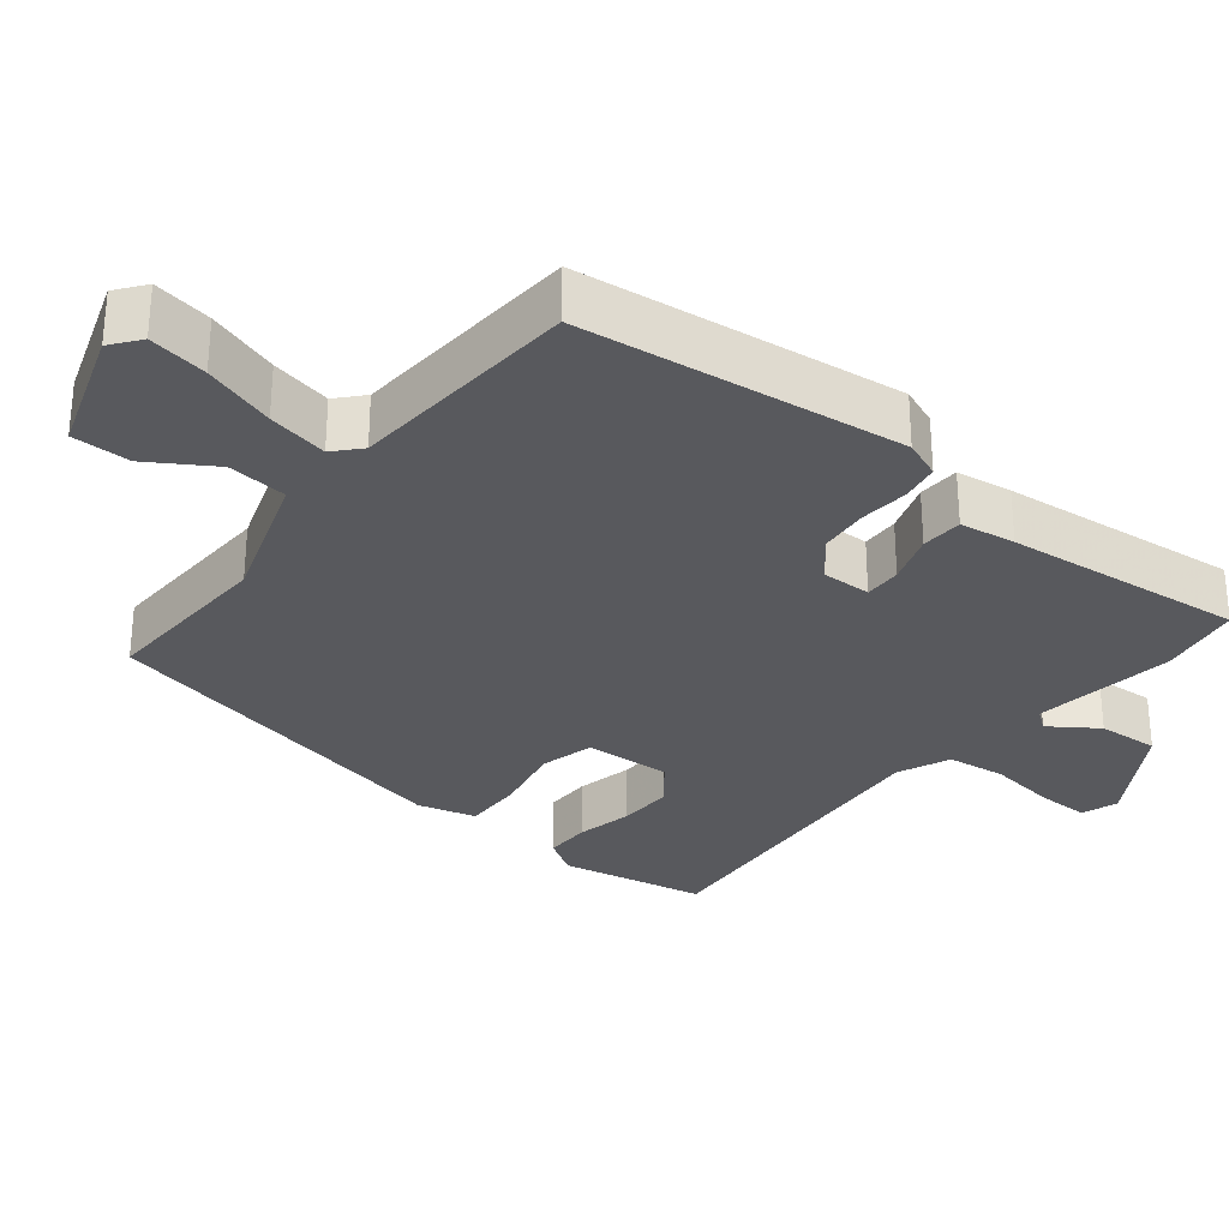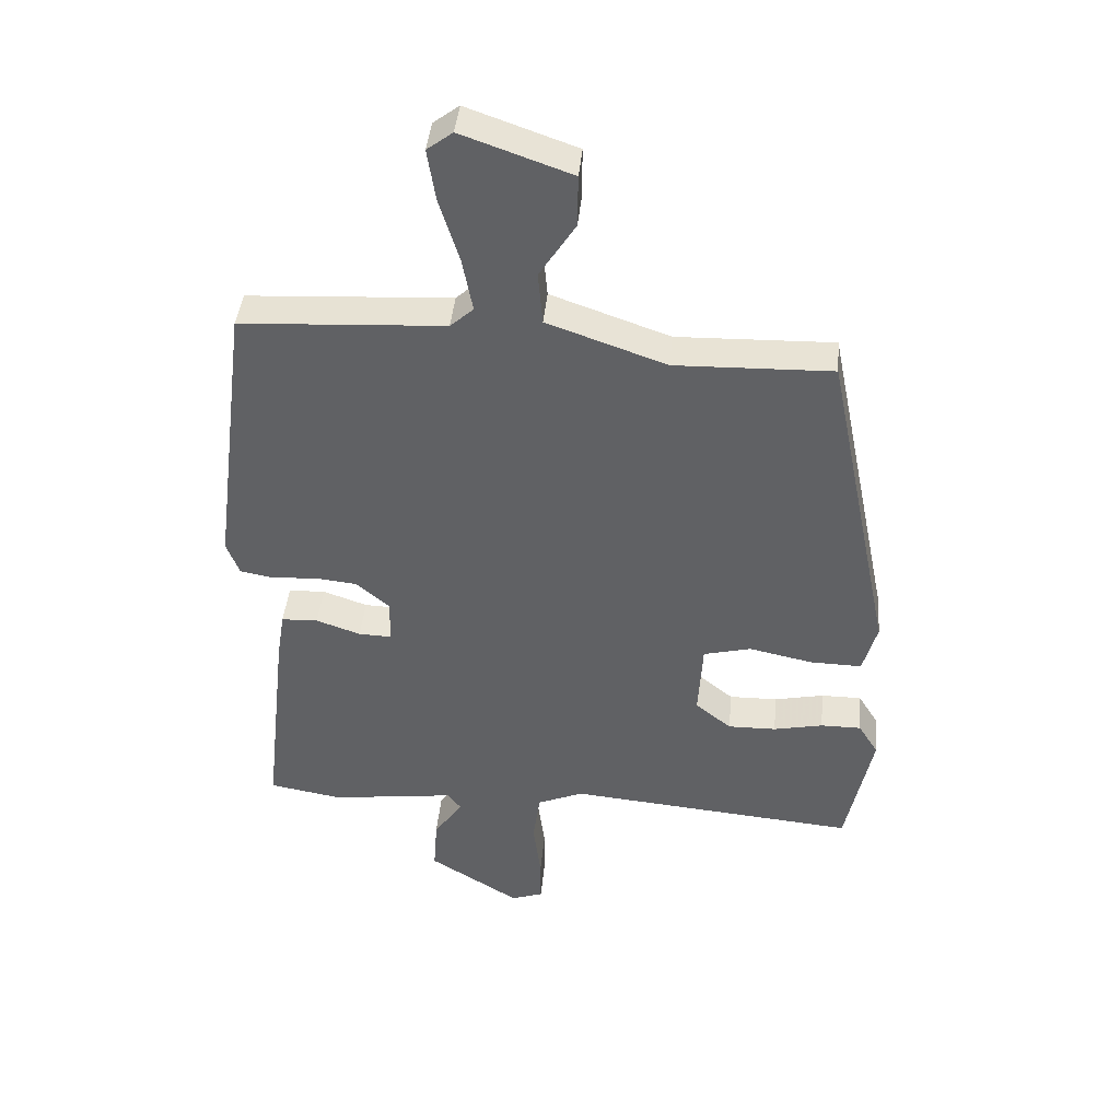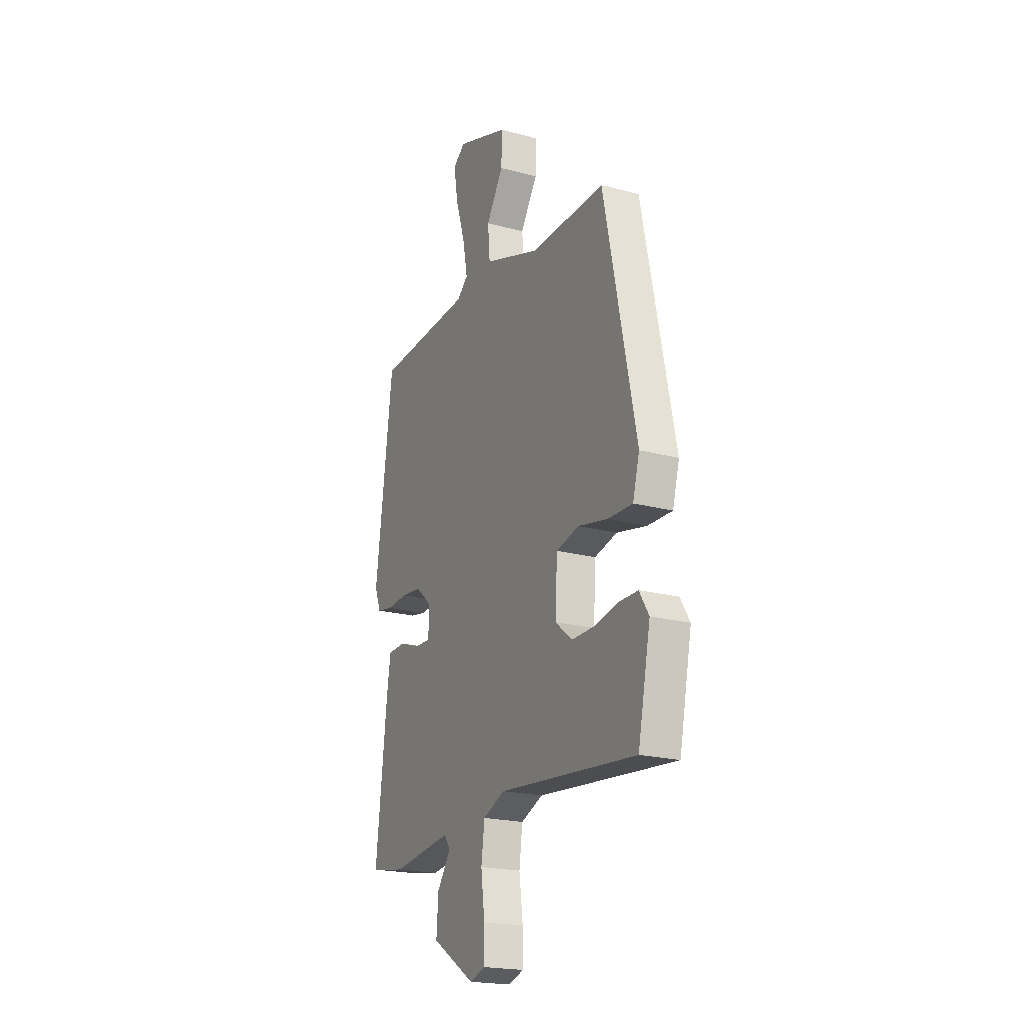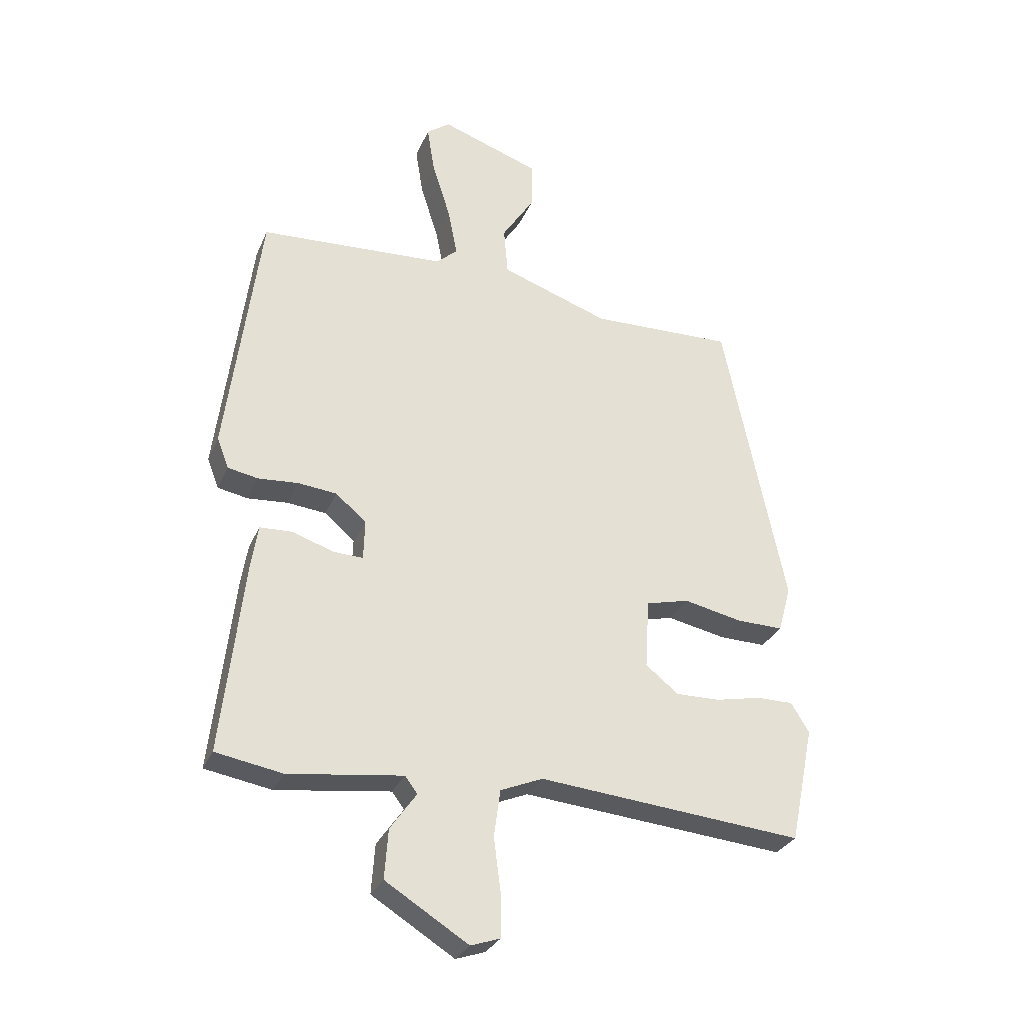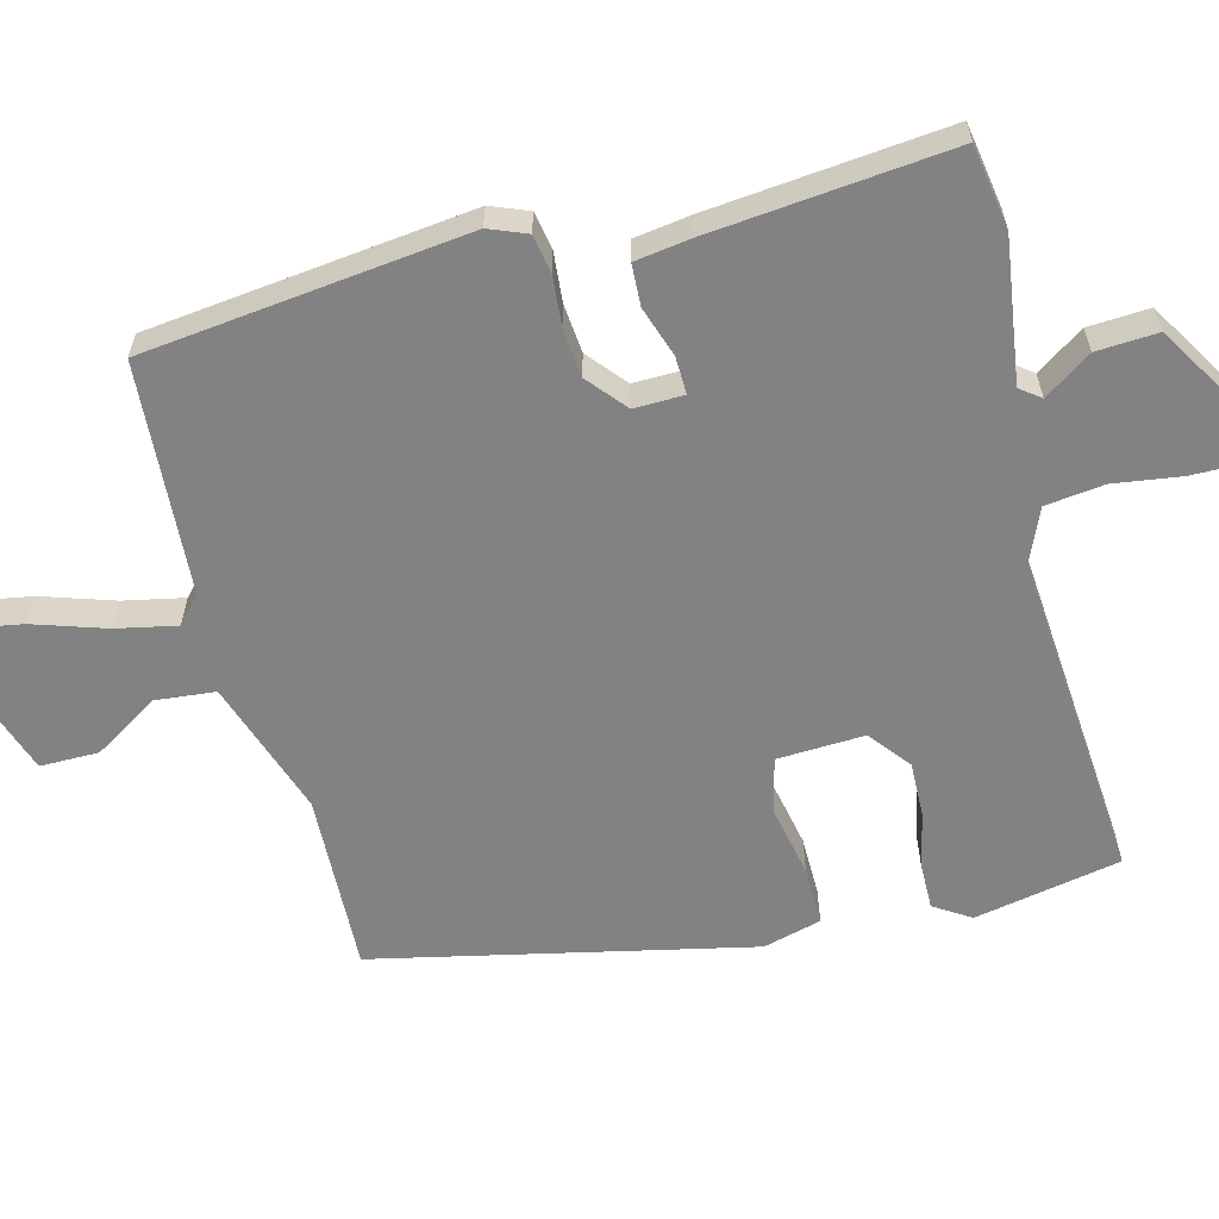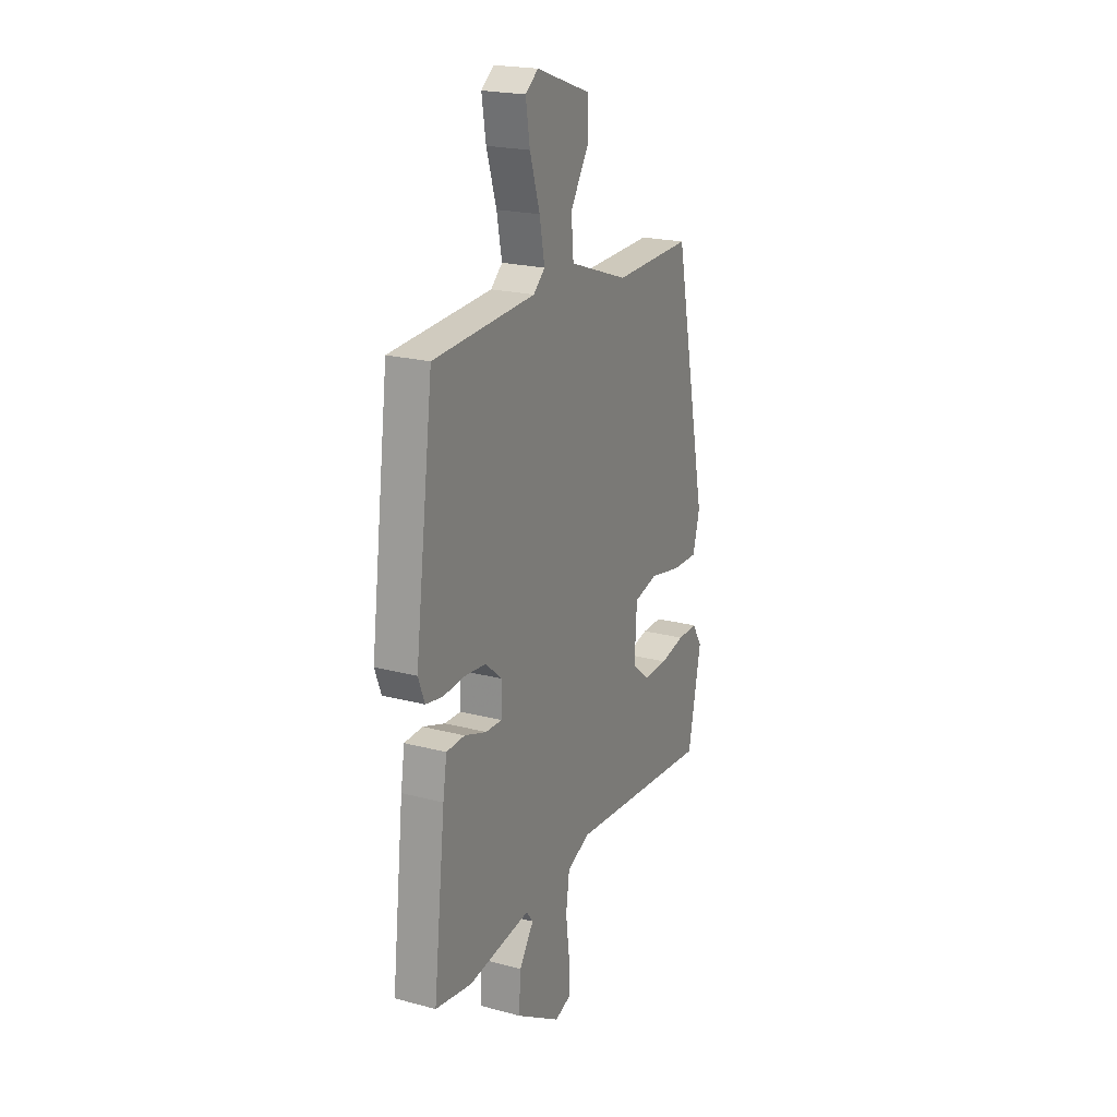
<metadata>
{"format":"obj","ext":"obj","renderer":"f3d","projection":"perspective","resolution":1024,"background":"white","views":[{"elev":-30.1,"azim":50.8,"up":"+Y"},{"elev":41.9,"azim":-174.7,"up":"+Z"},{"elev":-20.7,"azim":-116.0,"up":"+Z"},{"elev":-29.7,"azim":159.8,"up":"+Z"},{"elev":-60.9,"azim":103.8,"up":"+Y"},{"elev":21.2,"azim":115.4,"up":"+Z"}]}
</metadata>
<code>
v 0.492 0.07 -0.502
v 0.378 0.07 -0.522
v 0.183 0.07 -0.497
v 0.162 0.07 -0.525
v 0.207 0.07 -0.589
v 0.213 0.07 -0.673
v 0.072 0.07 -0.761
v 0.022 0.07 -0.744
v 0.022 0.07 -0.672
v 0.034 0.07 -0.579
v 0.023 0.07 -0.499
v -0.049 0.07 -0.469
v -0.501 0.07 -0.511
v -0.542 0.07 -0.312
v -0.511 0.07 -0.262
v -0.448 0.07 -0.262
v -0.371 0.07 -0.278
v -0.296 0.07 -0.279
v -0.24 0.07 -0.234
v -0.247 0.07 -0.115
v -0.321 0.07 -0.097
v -0.42 0.07 -0.118
v -0.5 0.07 -0.12
v -0.522 0.07 -0.041
v -0.417 0.07 0.47
v -0.173 0.07 0.464
v 0.012 0.07 0.529
v 0.019 0.07 0.611
v -0.037 0.07 0.698
v -0.038 0.07 0.778
v 0.132 0.07 0.838
v 0.172 0.07 0.808
v 0.159 0.07 0.727
v 0.128 0.07 0.628
v 0.112 0.07 0.545
v 0.148 0.07 0.513
v 0.466 0.07 0.496
v 0.523 0.07 0.055
v 0.503 0.07 0.003
v 0.451 0.07 -0.007
v 0.383 0.07 -0.002
v 0.316 0.07 -0.009
v 0.264 0.07 -0.054
v 0.266 0.07 -0.122
v 0.317 0.07 -0.12
v 0.386 0.07 -0.096
v 0.443 0.07 -0.098
v 0.455 0.07 -0.174
v 0.492 0 -0.502
v 0.378 0 -0.522
v 0.183 0 -0.497
v 0.162 0 -0.525
v 0.207 0 -0.589
v 0.213 0 -0.673
v 0.072 0 -0.761
v 0.022 0 -0.744
v 0.022 0 -0.672
v 0.034 0 -0.579
v 0.023 0 -0.499
v -0.049 0 -0.469
v -0.501 0 -0.511
v -0.542 0 -0.312
v -0.511 0 -0.262
v -0.448 0 -0.262
v -0.371 0 -0.278
v -0.296 0 -0.279
v -0.24 0 -0.234
v -0.247 0 -0.115
v -0.321 0 -0.097
v -0.42 0 -0.118
v -0.5 0 -0.12
v -0.522 0 -0.041
v -0.417 0 0.47
v -0.173 0 0.464
v 0.012 0 0.529
v 0.019 0 0.611
v -0.037 0 0.698
v -0.038 0 0.778
v 0.132 0 0.838
v 0.172 0 0.808
v 0.159 0 0.727
v 0.128 0 0.628
v 0.112 0 0.545
v 0.148 0 0.513
v 0.466 0 0.496
v 0.523 0 0.055
v 0.503 0 0.003
v 0.451 0 -0.007
v 0.383 0 -0.002
v 0.316 0 -0.009
v 0.264 0 -0.054
v 0.266 0 -0.122
v 0.317 0 -0.12
v 0.386 0 -0.096
v 0.443 0 -0.098
v 0.455 0 -0.174
f 1 2 3
f 48 1 3
f 47 48 3
f 46 47 3
f 45 46 3
f 44 45 3 4
f 43 44 4
f 39 40 41
f 38 39 41
f 37 38 41
f 36 37 41
f 35 36 41 42
f 32 33 34
f 31 32 34
f 30 31 34
f 29 30 34
f 28 29 34
f 27 28 34 35
f 35 42 43
f 27 35 43
f 26 27 43
f 24 25 26
f 23 24 26
f 22 23 26
f 21 22 26
f 15 16 17
f 14 15 17
f 13 14 17
f 12 13 17
f 11 12 17 18
f 8 9 10
f 7 8 10
f 6 7 10
f 5 6 10
f 4 5 10
f 4 10 11
f 11 18 19
f 4 11 19
f 43 4 19
f 20 21 26 43
f 19 20 43
f 51 50 49
f 51 49 96
f 51 96 95
f 51 95 94
f 51 94 93
f 52 51 93 92
f 52 92 91
f 89 88 87
f 89 87 86
f 89 86 85
f 89 85 84
f 90 89 84 83
f 82 81 80
f 82 80 79
f 82 79 78
f 82 78 77
f 82 77 76
f 83 82 76 75
f 91 90 83
f 91 83 75
f 91 75 74
f 74 73 72
f 74 72 71
f 74 71 70
f 74 70 69
f 65 64 63
f 65 63 62
f 65 62 61
f 65 61 60
f 66 65 60 59
f 58 57 56
f 58 56 55
f 58 55 54
f 58 54 53
f 58 53 52
f 59 58 52
f 67 66 59
f 67 59 52
f 67 52 91
f 91 74 69 68
f 91 68 67
f 1 49 50 2
f 2 50 51 3
f 3 51 52 4
f 4 52 53 5
f 5 53 54 6
f 6 54 55 7
f 7 55 56 8
f 8 56 57 9
f 9 57 58 10
f 10 58 59 11
f 11 59 60 12
f 12 60 61 13
f 13 61 62 14
f 14 62 63 15
f 15 63 64 16
f 16 64 65 17
f 17 65 66 18
f 18 66 67 19
f 19 67 68 20
f 20 68 69 21
f 21 69 70 22
f 22 70 71 23
f 23 71 72 24
f 24 72 73 25
f 25 73 74 26
f 26 74 75 27
f 27 75 76 28
f 28 76 77 29
f 29 77 78 30
f 30 78 79 31
f 31 79 80 32
f 32 80 81 33
f 33 81 82 34
f 34 82 83 35
f 35 83 84 36
f 36 84 85 37
f 37 85 86 38
f 38 86 87 39
f 39 87 88 40
f 40 88 89 41
f 41 89 90 42
f 42 90 91 43
f 43 91 92 44
f 44 92 93 45
f 45 93 94 46
f 46 94 95 47
f 47 95 96 48
f 48 96 49 1

</code>
